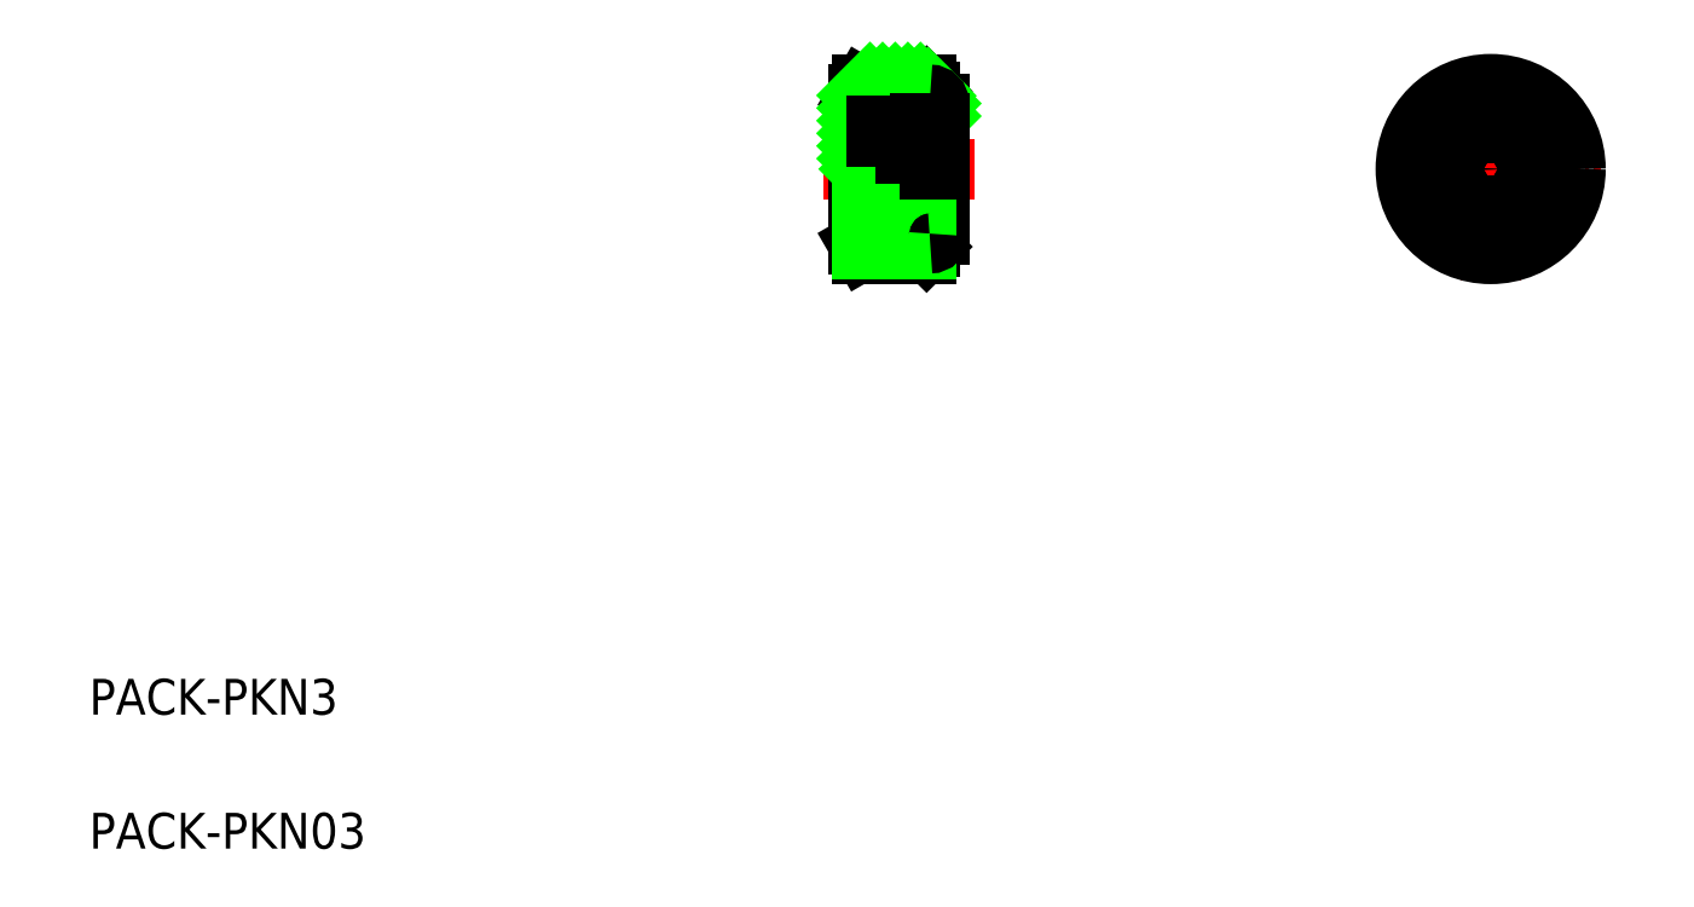
<metadata>
{"format":"dxf","ext":"dxf","renderer":"ezdxf+matplotlib","layout":"modelspace","background":"white","min_lineweight":24,"dpi":150}
</metadata>
<code>
0
SECTION
2
ENTITIES
0
TEXT
8
0
10
1.219
20
-2.88
30
0
40
2
1
PACK-PKN3
0
TEXT
8
0
10
1.219
20
-10.38
30
0
40
2
1
PACK-PKN03
0
LINE
8
CENTER
10
42.31
20
27.66
30
0
11
50.81
21
27.66
31
0
0
LINE
8
CENTER
10
73.45
20
27.66
30
0
11
85.86
21
27.66
31
0
0
LINE
8
CENTER
10
79.69
20
33.89
30
0
11
79.69
21
21.43
31
0
0
LINE
8
0
10
44.31
20
31.86
30
0
11
44.31
21
27.66
31
0
0
LINE
8
0
10
44.31
20
23.46
30
0
11
44.31
21
27.66
31
0
0
CIRCLE
8
0
10
79.69
20
27.66
30
0
40
4.75
0
CIRCLE
8
0
10
79.69
20
27.66
30
0
40
4.15
0
LINE
8
0
10
48.81
20
31.31
30
0
11
48.81
21
24.01
31
0
0
LINE
8
0
10
44.51
20
32.41
30
0
11
48.11
21
32.41
31
0
0
LINE
8
0
10
44.51
20
22.91
30
0
11
48.11
21
22.91
31
0
0
LINE
8
0
10
48.31
20
32.01
30
0
11
48.31
21
31.81
31
0
0
LINE
8
0
10
48.31
20
23.31
30
0
11
48.31
21
27.66
31
0
0
LINE
8
0
10
44.51
20
32.21
30
0
11
44.31
21
31.86
31
0
0
LINE
8
0
10
44.51
20
32.41
30
0
11
44.51
21
32.21
31
0
0
LINE
8
0
10
48.11
20
32.41
30
0
11
48.11
21
32.21
31
0
0
LINE
8
0
10
48.11
20
32.21
30
0
11
48.31
21
32.01
31
0
0
LINE
8
0
10
44.51
20
23.11
30
0
11
44.31
21
23.46
31
0
0
LINE
8
0
10
44.51
20
22.91
30
0
11
44.51
21
27.66
31
0
0
LINE
8
0
10
48.11
20
22.91
30
0
11
48.11
21
27.66
31
0
0
LINE
8
0
10
48.11
20
23.11
30
0
11
48.31
21
23.31
31
0
0
LINE
8
0
10
48.31
20
23.31
30
0
11
48.31
21
23.51
31
0
0
LINE
8
0
10
44.51
20
23.21
30
0
11
48.11
21
23.21
31
0
0
LINE
8
0
10
44.51
20
23.51
30
0
11
48.11
21
23.51
31
0
0
LINE
8
0
10
44.51
20
23.81
30
0
11
48.11
21
23.81
31
0
0
LINE
8
0
10
44.51
20
24.11
30
0
11
48.11
21
24.11
31
0
0
LINE
8
0
10
44.51
20
24.41
30
0
11
48.11
21
24.41
31
0
0
LINE
8
0
10
44.51
20
24.71
30
0
11
48.11
21
24.71
31
0
0
LINE
8
0
10
44.51
20
25.01
30
0
11
48.11
21
25.01
31
0
0
LINE
8
0
10
44.51
20
25.31
30
0
11
48.11
21
25.31
31
0
0
LINE
8
0
10
44.51
20
25.61
30
0
11
48.11
21
25.61
31
0
0
LINE
8
0
10
44.51
20
25.91
30
0
11
48.11
21
25.91
31
0
0
LINE
8
0
10
44.51
20
26.21
30
0
11
48.11
21
26.21
31
0
0
LINE
8
0
10
44.51
20
26.51
30
0
11
48.11
21
26.51
31
0
0
LINE
8
0
10
44.51
20
26.81
30
0
11
48.11
21
26.81
31
0
0
LINE
8
0
10
44.51
20
27.11
30
0
11
48.11
21
27.11
31
0
0
LINE
8
0
10
44.51
20
27.41
30
0
11
48.11
21
27.41
31
0
0
LINE
8
0
10
47.81
20
30.41
30
0
11
48.81
21
30.41
31
0
0
LINE
8
0
10
45.31
20
28.91
30
0
11
46.91
21
28.91
31
0
0
LINE
8
0
10
46.91
20
28.91
30
0
11
46.91
21
27.66
31
0
0
LINE
8
0
10
45.31
20
30.06
30
0
11
45.31
21
28.91
31
0
0
ARC
8
0
10
79.69
20
27.66
30
0
40
2.75
50
7.045
51
52.96
0
CIRCLE
8
0
10
79.69
20
27.66
30
0
40
1.25
0
LINE
8
0
10
44.31
20
31.07
30
0
11
45.64
21
32.41
31
0
0
LINE
8
0
10
44.31
20
31.78
30
0
11
44.94
21
32.41
31
0
0
LINE
8
0
10
44.31
20
30.37
30
0
11
46.35
21
32.41
31
0
0
LINE
8
0
10
44.31
20
29.66
30
0
11
47.06
21
32.41
31
0
0
LINE
8
0
10
44.31
20
28.95
30
0
11
45.31
21
29.95
31
0
0
LINE
8
0
10
45.41
20
30.06
30
0
11
47.76
21
32.41
31
0
0
LINE
8
0
10
44.31
20
28.25
30
0
11
45.31
21
29.25
31
0
0
LINE
8
0
10
46.12
20
30.06
30
0
11
48.19
21
32.13
31
0
0
LINE
8
0
10
44.43
20
27.66
30
0
11
45.68
21
28.91
31
0
0
LINE
8
0
10
46.83
20
30.06
30
0
11
48.53
21
31.76
31
0
0
LINE
8
0
10
45.14
20
27.66
30
0
11
46.39
21
28.91
31
0
0
LINE
8
0
10
47.89
20
30.41
30
0
11
48.81
21
31.33
31
0
0
LINE
8
0
10
45.84
20
27.66
30
0
11
46.91
21
28.72
31
0
0
LINE
8
0
10
48.59
20
30.41
30
0
11
48.81
21
30.62
31
0
0
LINE
8
0
10
46.55
20
27.66
30
0
11
46.91
21
28.02
31
0
0
ARC
8
0
10
79.69
20
30.78
30
0
40
0.7197
50
216.8
51
323.2
0
LINE
8
0
10
82.13
20
27.84
30
0
11
82.44
21
27.66
31
0
0
LINE
8
0
10
82.13
20
27.49
30
0
11
82.44
21
27.66
31
0
0
LINE
8
0
10
82.13
20
27.49
30
0
11
82.42
21
27.32
31
0
0
LINE
8
0
10
82.13
20
27.84
30
0
11
82.42
21
28
31
0
0
ARC
8
0
10
82.39
20
29.22
30
0
40
0.7197
50
156.8
51
263.2
0
ARC
8
0
10
82.39
20
26.1
30
0
40
0.7197
50
96.77
51
203.2
0
ARC
8
0
10
79.69
20
24.54
30
0
40
0.7197
50
36.77
51
143.2
0
ARC
8
0
10
76.98
20
26.1
30
0
40
0.7197
50
336.8
51
83.23
0
ARC
8
0
10
76.98
20
29.22
30
0
40
0.7197
50
276.8
51
23.23
0
LINE
8
0
10
81.06
20
25.63
30
0
11
81.06
21
25.28
31
0
0
LINE
8
0
10
80.76
20
25.45
30
0
11
81.06
21
25.28
31
0
0
LINE
8
0
10
80.76
20
25.45
30
0
11
80.76
21
25.13
31
0
0
LINE
8
0
10
81.06
20
25.63
30
0
11
81.34
21
25.47
31
0
0
LINE
8
0
10
78.61
20
25.45
30
0
11
78.31
21
25.28
31
0
0
LINE
8
0
10
78.31
20
25.63
30
0
11
78.31
21
25.28
31
0
0
LINE
8
0
10
78.31
20
25.63
30
0
11
78.03
21
25.47
31
0
0
LINE
8
0
10
78.61
20
25.45
30
0
11
78.61
21
25.13
31
0
0
LINE
8
0
10
77.24
20
27.49
30
0
11
76.94
21
27.66
31
0
0
LINE
8
0
10
77.24
20
27.84
30
0
11
76.94
21
27.66
31
0
0
LINE
8
0
10
77.24
20
27.84
30
0
11
76.96
21
28
31
0
0
LINE
8
0
10
77.24
20
27.49
30
0
11
76.96
21
27.32
31
0
0
LINE
8
0
10
78.31
20
29.69
30
0
11
78.31
21
30.04
31
0
0
LINE
8
0
10
78.61
20
29.87
30
0
11
78.31
21
30.04
31
0
0
LINE
8
0
10
78.61
20
29.87
30
0
11
78.61
21
30.19
31
0
0
LINE
8
0
10
78.31
20
29.69
30
0
11
78.03
21
29.86
31
0
0
LINE
8
0
10
80.76
20
29.87
30
0
11
81.06
21
30.04
31
0
0
LINE
8
0
10
81.06
20
29.69
30
0
11
81.06
21
30.04
31
0
0
LINE
8
0
10
81.06
20
29.69
30
0
11
81.34
21
29.86
31
0
0
LINE
8
0
10
80.76
20
29.87
30
0
11
80.76
21
30.19
31
0
0
LINE
8
0
10
45.31
20
30.06
30
0
11
47.46
21
30.06
31
0
0
ARC
8
0
10
47.46
20
30.41
30
0
40
0.35
50
270
51
0
0
ARC
8
0
10
79.69
20
27.66
30
0
40
2.75
50
307
51
353
0
ARC
8
0
10
79.69
20
27.66
30
0
40
2.75
50
247
51
293
0
ARC
8
0
10
79.69
20
27.66
30
0
40
2.75
50
187
51
233
0
ARC
8
0
10
79.69
20
27.66
30
0
40
2.75
50
127
51
173
0
ARC
8
0
10
79.69
20
27.66
30
0
40
2.75
50
67.04
51
113
0
LINE
8
0
10
46.91
20
27.84
30
0
11
48.81
21
27.84
31
0
0
LINE
8
0
10
48.81
20
28
30
0
11
46.91
21
28
31
0
0
LINE
8
0
10
44.51
20
27.66
30
0
11
48.11
21
27.66
31
0
0
LINE
8
0
10
45.31
20
29.87
30
0
11
48.81
21
29.87
31
0
0
LINE
8
0
10
48.81
20
30.19
30
0
11
47.73
21
30.19
31
0
0
LINE
8
0
10
45.31
20
29.69
30
0
11
48.81
21
29.69
31
0
0
LINE
8
0
10
45.31
20
29.5
30
0
11
47.46
21
29.5
31
0
0
LINE
8
0
10
47.46
20
28.51
30
0
11
46.91
21
28.51
31
0
0
ARC
8
0
10
47.28
20
29
30
0
40
0.5305
50
289.8
51
70.24
0
ARC
8
0
10
48.31
20
31.31
30
0
40
0.5
50
0
51
90
0
ARC
8
0
10
48.31
20
24.01
30
0
40
0.5
50
270
51
0
0
LINE
8
0
10
48.31
20
27.66
30
0
11
48.81
21
27.66
31
0
0
ENDSEC
0
EOF

</code>
